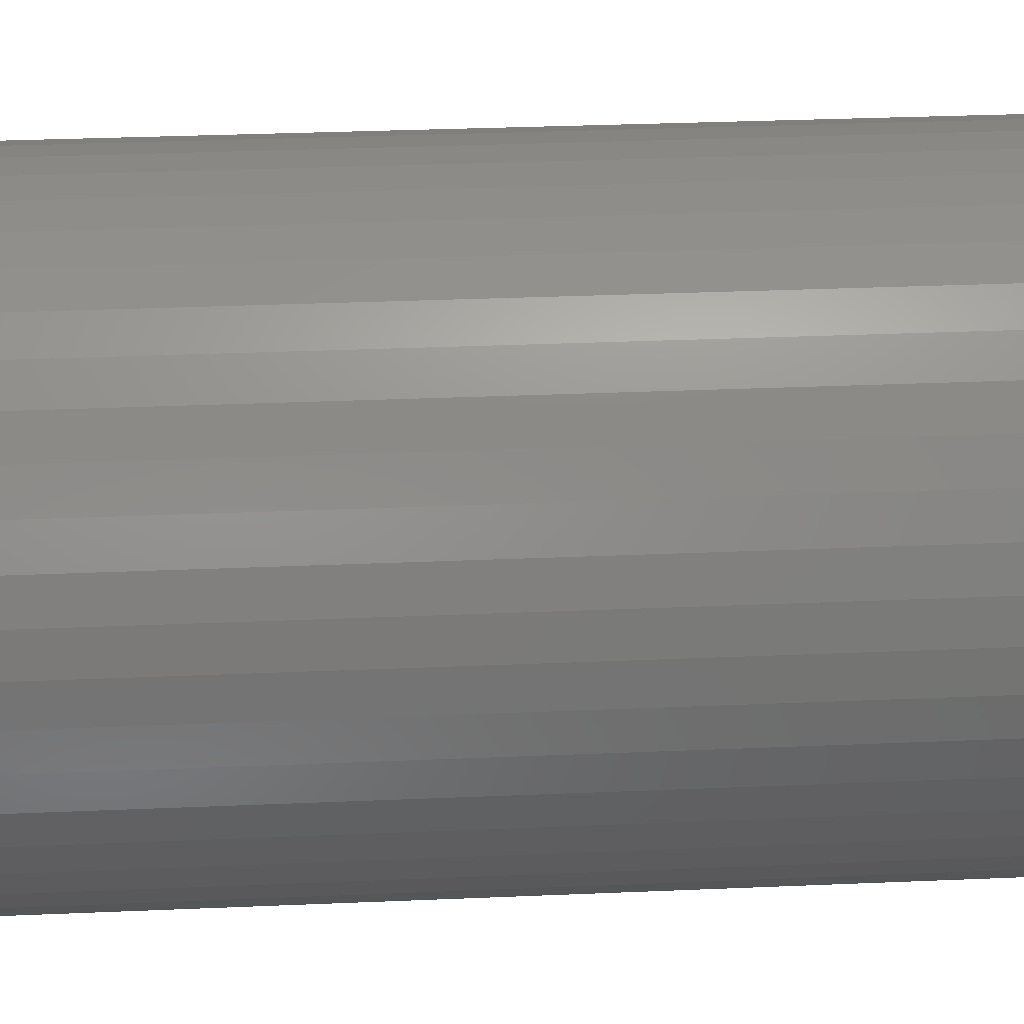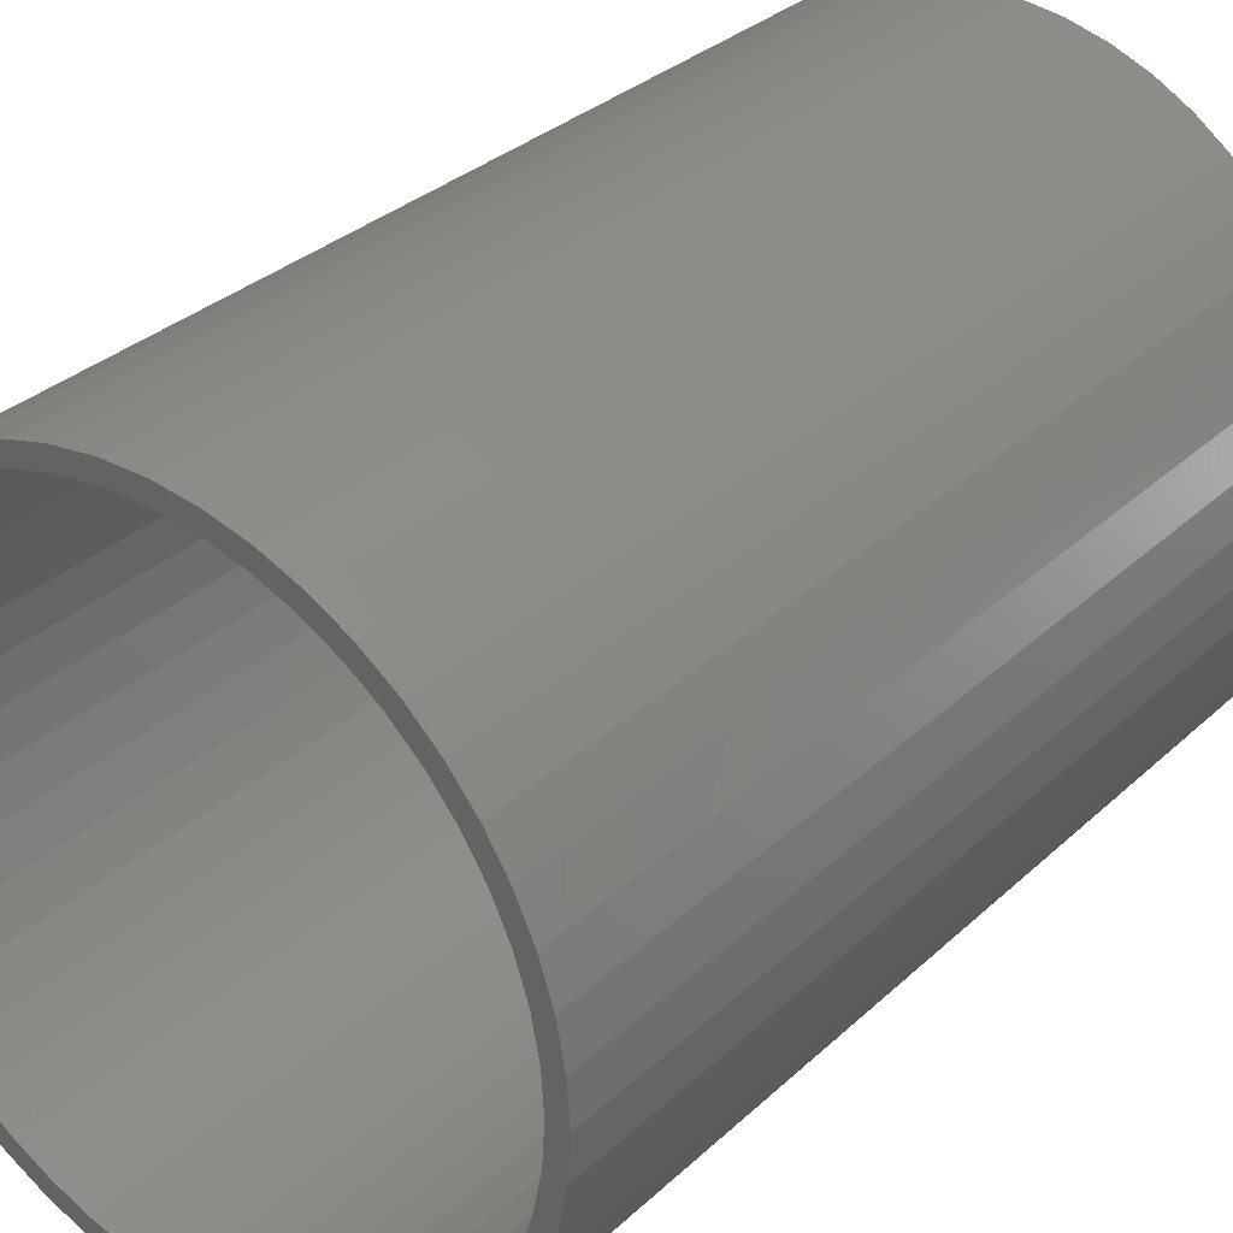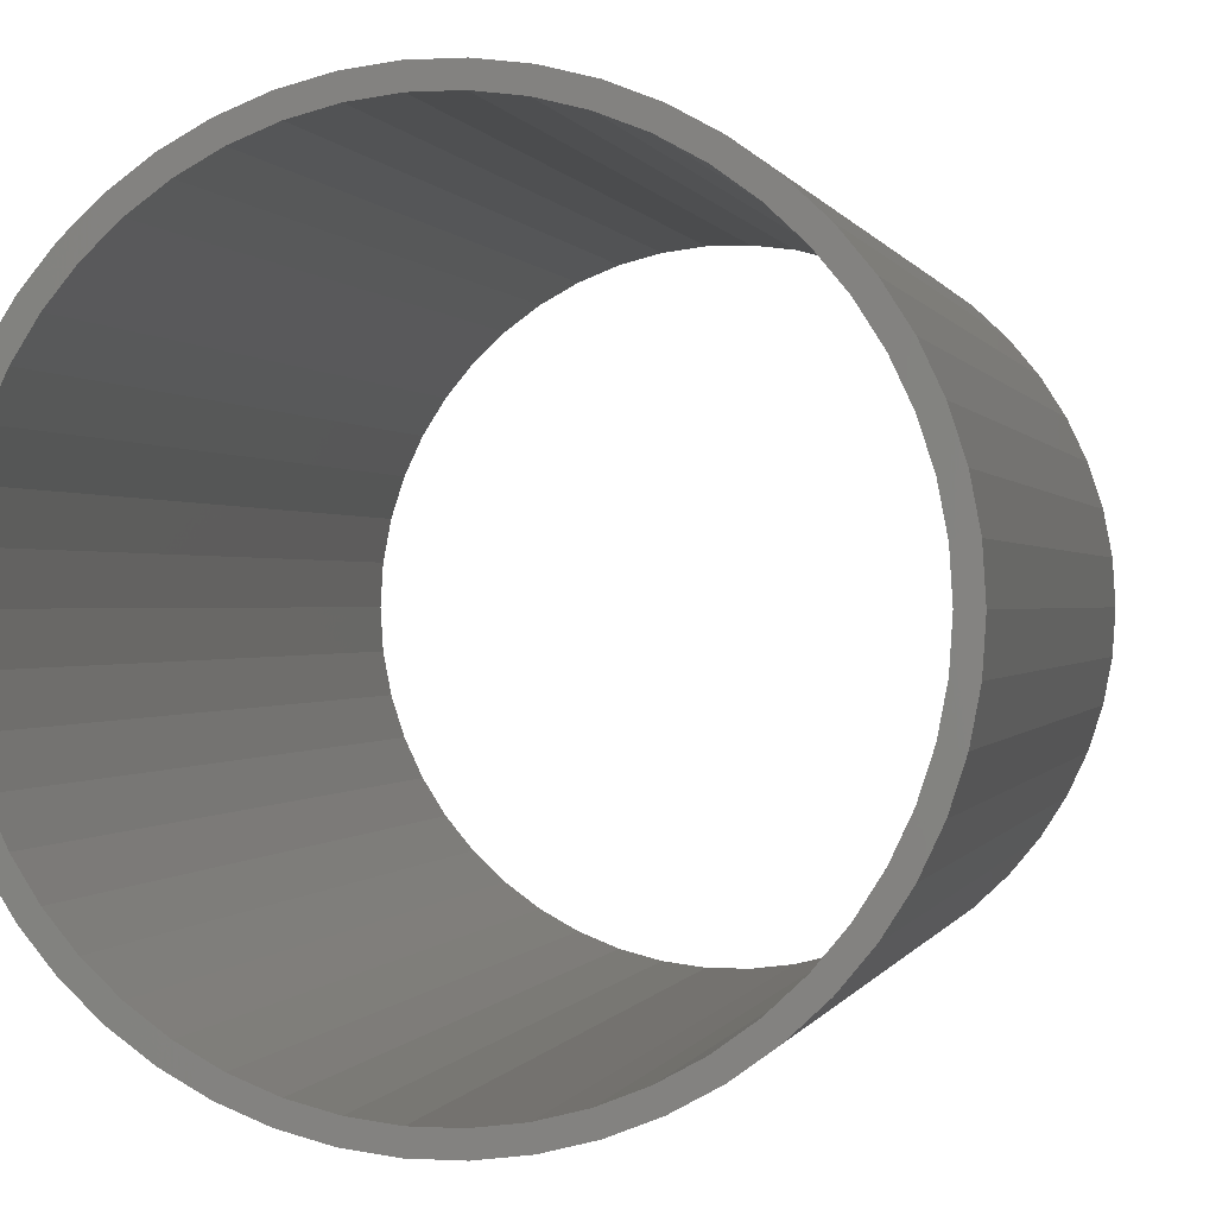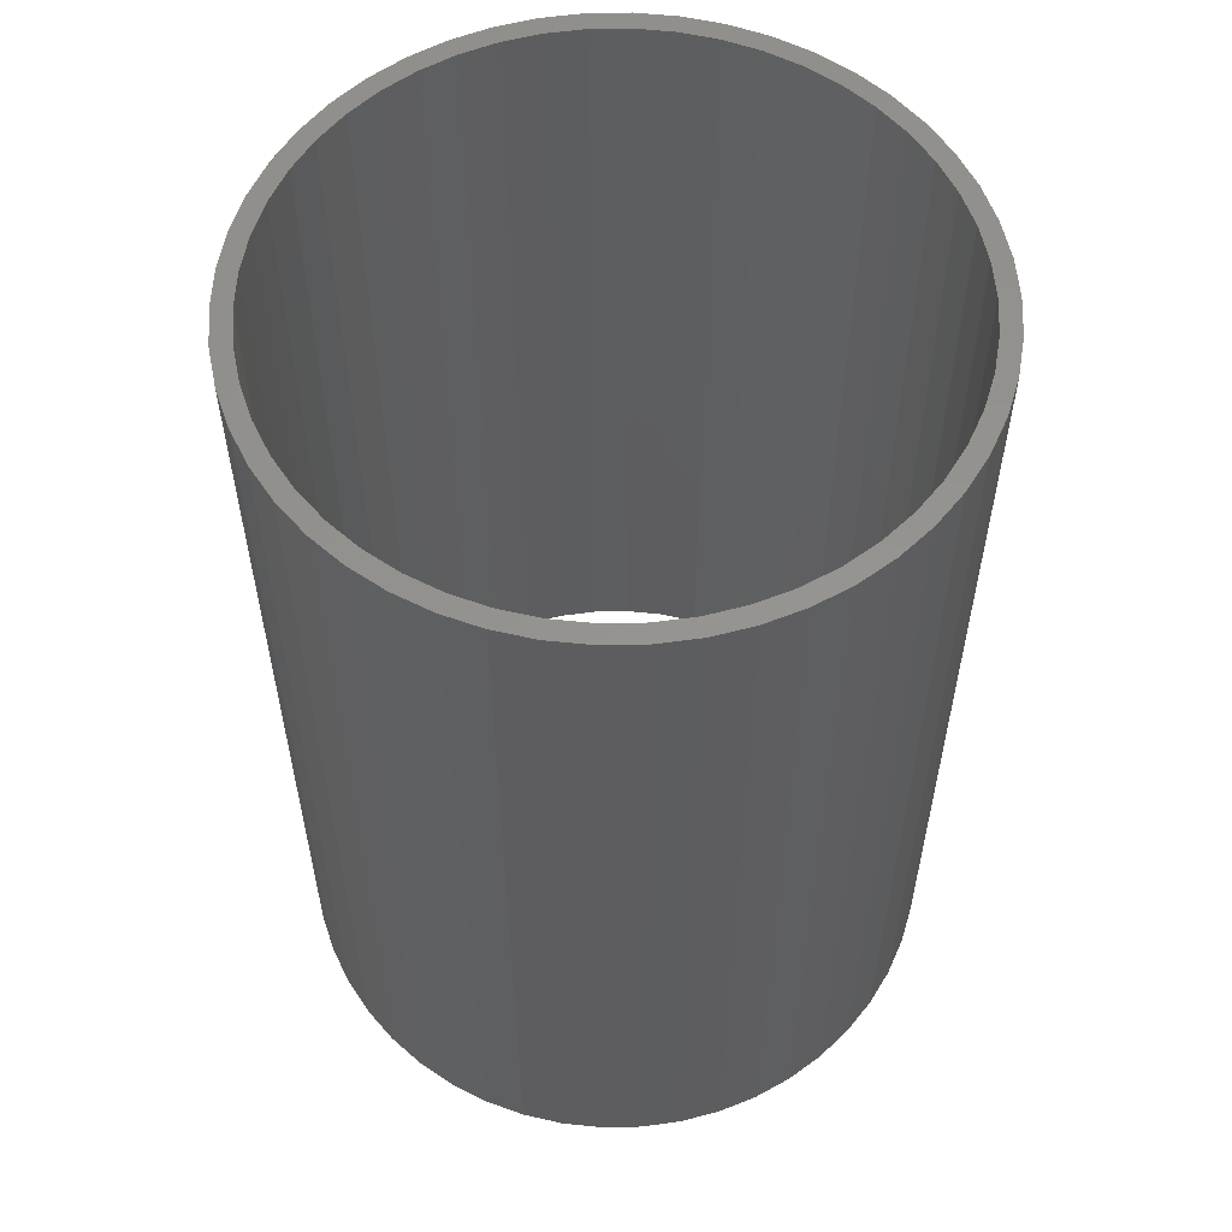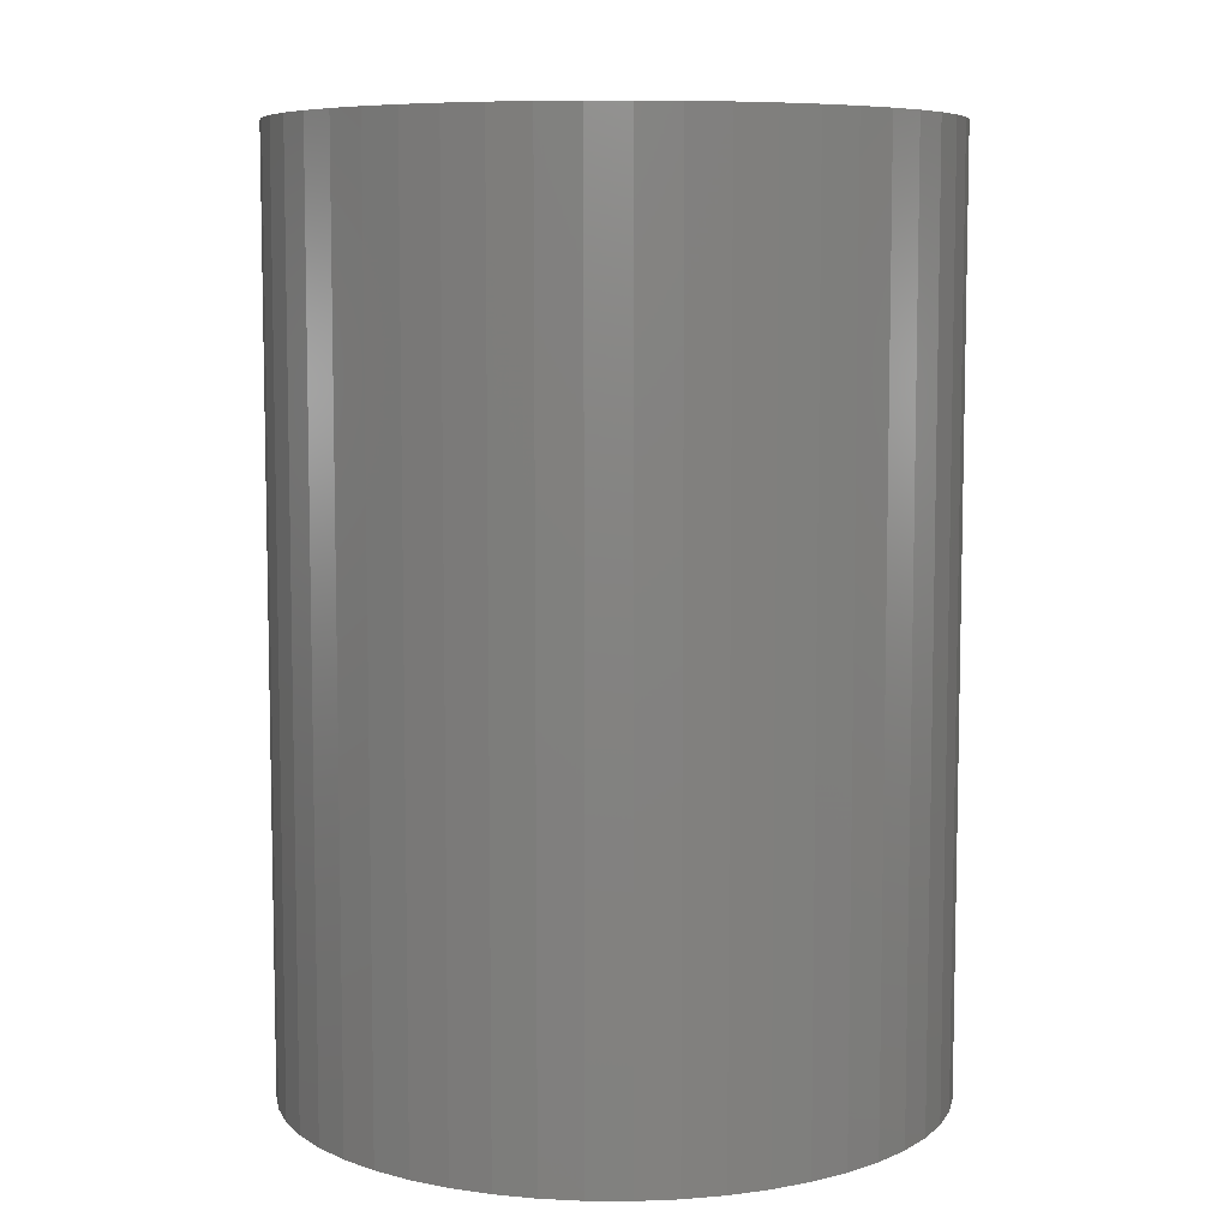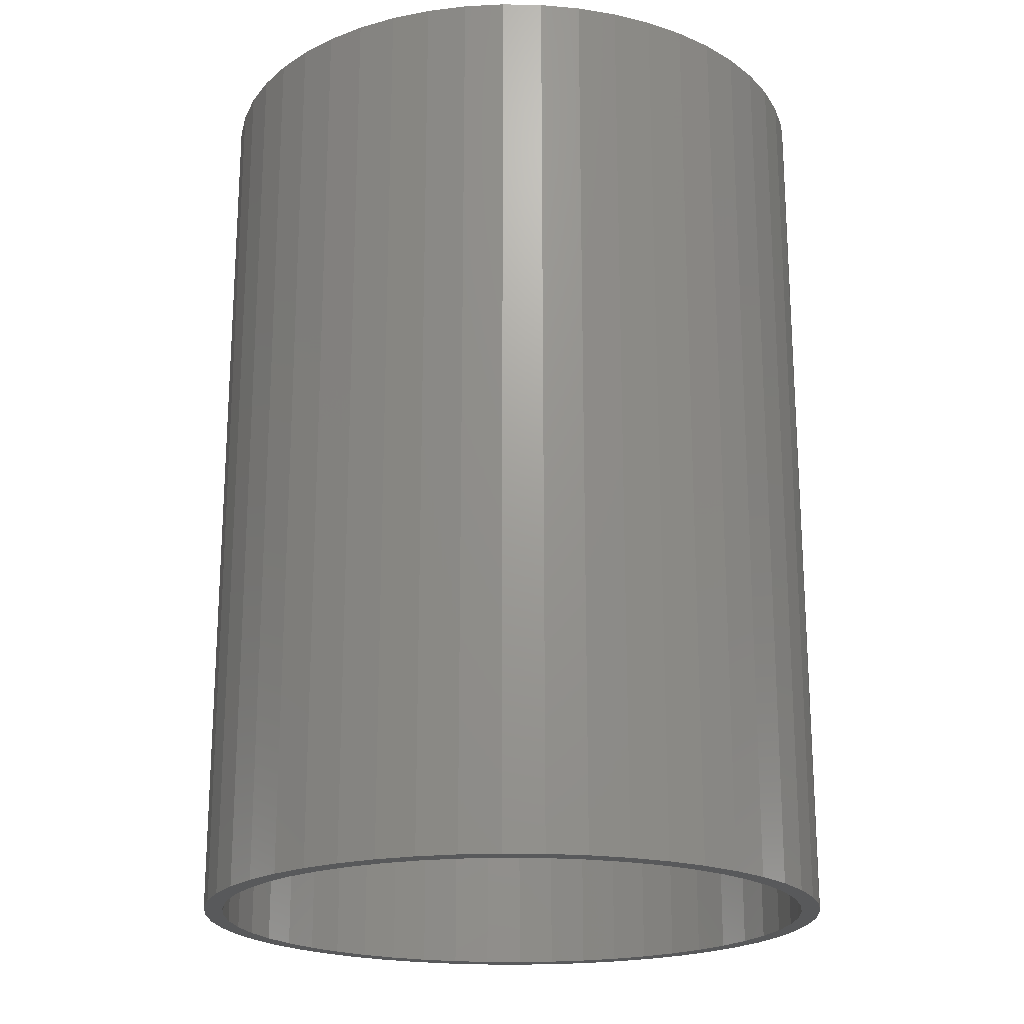
<metadata>
{"format":"stl","ext":"stl","renderer":"f3d","projection":"perspective","resolution":1024,"background":"white","views":[{"elev":34.9,"azim":86.8,"up":"+Y"},{"elev":31.8,"azim":-142.0,"up":"+Y"},{"elev":0.1,"azim":-167.2,"up":"+Y"},{"elev":56.9,"azim":128.6,"up":"+Z"},{"elev":7.5,"azim":-100.0,"up":"+Z"},{"elev":-20.5,"azim":41.3,"up":"+Z"}]}
</metadata>
<code>
# stl→obj: 200 verts, 400 faces
v 8.5 0 12
v 8.433 1.065 -12
v 8.433 1.065 12
v 8.5 0 -12
v -8.5 0 -12
v -8.433 1.065 12
v -8.433 1.065 -12
v -8.5 0 12
v 0.5337 8.483 -12
v -0.5337 8.483 12
v 0.5337 8.483 12
v -0.5337 8.483 -12
v -0.5337 -8.483 -12
v 0.5337 -8.483 12
v -0.5337 -8.483 12
v 0.5337 -8.483 -12
v 6.196 5.819 -12
v 5.418 6.549 12
v 6.196 5.819 12
v 5.418 6.549 -12
v -5.418 6.549 -12
v -6.196 5.819 12
v -5.418 6.549 12
v -6.196 5.819 -12
v -2.627 8.084 -12
v -3.619 7.691 12
v -2.627 8.084 12
v -3.619 7.691 -12
v 7.903 3.129 12
v 7.449 4.095 -12
v 7.449 4.095 12
v 7.903 3.129 -12
v 3.619 7.691 -12
v 2.627 8.084 12
v 3.619 7.691 12
v 2.627 8.084 -12
v 1.593 8.349 12
v 1.593 8.349 -12
v 4.555 7.177 -12
v 4.555 7.177 12
v -7.903 3.129 -12
v -7.449 4.095 12
v -7.449 4.095 -12
v -7.903 3.129 12
v 8 0 12
v 7.937 1.003 12
v 8.233 2.114 12
v 8.433 -1.065 12
v 7.937 -1.003 12
v 7.749 1.99 12
v 7.438 2.945 12
v 7.01 3.854 12
v 6.877 4.996 12
v 6.472 4.702 12
v 5.832 5.476 12
v 5.099 6.164 12
v 4.287 6.755 12
v 3.406 7.239 12
v 2.472 7.608 12
v 1.499 7.858 12
v 0.5023 7.984 12
v -0.5023 7.984 12
v -1.499 7.858 12
v -1.593 8.349 12
v -2.472 7.608 12
v -3.406 7.239 12
v -4.287 6.755 12
v -4.555 7.177 12
v -5.099 6.164 12
v -5.832 5.476 12
v -6.472 4.702 12
v -6.877 4.996 12
v -7.01 3.854 12
v -7.438 2.945 12
v -7.749 1.99 12
v -8.233 2.114 12
v -7.937 1.003 12
v 8.233 -2.114 12
v 7.749 -1.99 12
v 7.903 -3.129 12
v 7.438 -2.945 12
v 7.449 -4.095 12
v 7.01 -3.854 12
v 6.877 -4.996 12
v 6.472 -4.702 12
v 6.196 -5.819 12
v 5.832 -5.476 12
v 5.418 -6.549 12
v 5.099 -6.164 12
v 4.555 -7.177 12
v 4.287 -6.755 12
v 3.619 -7.691 12
v 3.406 -7.239 12
v 2.627 -8.084 12
v 2.472 -7.608 12
v 1.593 -8.349 12
v 1.499 -7.858 12
v 0.5023 -7.984 12
v -0.5023 -7.984 12
v -1.499 -7.858 12
v -1.593 -8.349 12
v -2.472 -7.608 12
v -2.627 -8.084 12
v -3.406 -7.239 12
v -3.619 -7.691 12
v -4.287 -6.755 12
v -4.555 -7.177 12
v -5.099 -6.164 12
v -5.418 -6.549 12
v -5.832 -5.476 12
v -6.196 -5.819 12
v -6.472 -4.702 12
v -6.877 -4.996 12
v -7.01 -3.854 12
v -7.449 -4.095 12
v -7.438 -2.945 12
v -7.903 -3.129 12
v -7.749 -1.99 12
v -8.233 -2.114 12
v -7.937 -1.003 12
v -8.433 -1.065 12
v -8 0 12
v -1.593 8.349 -12
v 8 0 -12
v 8.433 -1.065 -12
v 7.937 -1.003 -12
v 8.233 -2.114 -12
v 7.937 1.003 -12
v 7.749 -1.99 -12
v 7.903 -3.129 -12
v 7.438 -2.945 -12
v 7.449 -4.095 -12
v 7.01 -3.854 -12
v 6.877 -4.996 -12
v 6.472 -4.702 -12
v 6.196 -5.819 -12
v 5.832 -5.476 -12
v 5.418 -6.549 -12
v 5.099 -6.164 -12
v 4.555 -7.177 -12
v 4.287 -6.755 -12
v 3.619 -7.691 -12
v 3.406 -7.239 -12
v 2.627 -8.084 -12
v 2.472 -7.608 -12
v 1.593 -8.349 -12
v 1.499 -7.858 -12
v 0.5023 -7.984 -12
v -0.5023 -7.984 -12
v -1.499 -7.858 -12
v -1.593 -8.349 -12
v -2.472 -7.608 -12
v -2.627 -8.084 -12
v -3.406 -7.239 -12
v -3.619 -7.691 -12
v -4.287 -6.755 -12
v -4.555 -7.177 -12
v -5.099 -6.164 -12
v -5.418 -6.549 -12
v -5.832 -5.476 -12
v -6.196 -5.819 -12
v -6.472 -4.702 -12
v -6.877 -4.996 -12
v -7.01 -3.854 -12
v -7.449 -4.095 -12
v -7.438 -2.945 -12
v -7.903 -3.129 -12
v -7.749 -1.99 -12
v -8.233 -2.114 -12
v -7.937 -1.003 -12
v -8.433 -1.065 -12
v 8.233 2.114 -12
v 7.749 1.99 -12
v 7.438 2.945 -12
v 7.01 3.854 -12
v 6.877 4.996 -12
v 6.472 4.702 -12
v 5.832 5.476 -12
v 5.099 6.164 -12
v 4.287 6.755 -12
v 3.406 7.239 -12
v 2.472 7.608 -12
v 1.499 7.858 -12
v 0.5023 7.984 -12
v -0.5023 7.984 -12
v -1.499 7.858 -12
v -2.472 7.608 -12
v -3.406 7.239 -12
v -4.287 6.755 -12
v -4.555 7.177 -12
v -5.099 6.164 -12
v -5.832 5.476 -12
v -6.472 4.702 -12
v -6.877 4.996 -12
v -7.01 3.854 -12
v -7.438 2.945 -12
v -7.749 1.99 -12
v -8.233 2.114 -12
v -7.937 1.003 -12
v -8 0 -12
f 1 2 3
f 2 1 4
f 5 6 7
f 6 5 8
f 9 10 11
f 10 9 12
f 13 14 15
f 14 13 16
f 17 18 19
f 18 17 20
f 21 22 23
f 22 21 24
f 25 26 27
f 26 25 28
f 29 30 31
f 30 29 32
f 33 34 35
f 34 33 36
f 36 37 34
f 37 36 38
f 39 35 40
f 35 39 33
f 41 42 43
f 42 41 44
f 45 1 3
f 46 3 47
f 1 45 48
f 49 48 45
f 3 46 45
f 50 47 29
f 47 50 46
f 51 29 31
f 29 51 50
f 31 52 51
f 53 52 31
f 53 54 52
f 19 54 53
f 19 55 54
f 18 55 19
f 18 56 55
f 40 56 18
f 40 57 56
f 35 57 40
f 35 58 57
f 34 58 35
f 34 59 58
f 37 59 34
f 37 60 59
f 11 60 37
f 11 61 60
f 11 62 61
f 10 62 11
f 10 63 62
f 64 63 10
f 64 65 63
f 27 65 64
f 27 66 65
f 26 66 27
f 26 67 66
f 68 67 26
f 68 69 67
f 23 69 68
f 23 70 69
f 22 70 23
f 22 71 70
f 72 71 22
f 72 73 71
f 42 73 72
f 73 42 74
f 44 74 42
f 74 44 75
f 76 75 44
f 75 76 77
f 6 77 76
f 48 49 78
f 79 78 49
f 78 79 80
f 81 80 79
f 80 81 82
f 83 82 81
f 83 84 82
f 85 84 83
f 85 86 84
f 87 86 85
f 87 88 86
f 89 88 87
f 89 90 88
f 91 90 89
f 91 92 90
f 93 92 91
f 93 94 92
f 95 94 93
f 95 96 94
f 97 96 95
f 97 14 96
f 98 14 97
f 99 14 98
f 99 15 14
f 100 15 99
f 100 101 15
f 102 101 100
f 102 103 101
f 104 103 102
f 104 105 103
f 106 105 104
f 106 107 105
f 108 107 106
f 108 109 107
f 110 109 108
f 110 111 109
f 112 111 110
f 112 113 111
f 114 113 112
f 115 114 116
f 114 115 113
f 117 116 118
f 116 117 115
f 119 118 120
f 121 120 122
f 77 6 122
f 118 119 117
f 8 122 6
f 120 121 119
f 122 8 121
f 12 64 10
f 64 12 123
f 124 4 125
f 126 125 127
f 4 124 2
f 128 2 124
f 125 126 124
f 129 127 130
f 127 129 126
f 131 130 132
f 130 131 129
f 132 133 131
f 134 133 132
f 134 135 133
f 136 135 134
f 136 137 135
f 138 137 136
f 138 139 137
f 140 139 138
f 140 141 139
f 142 141 140
f 142 143 141
f 144 143 142
f 144 145 143
f 146 145 144
f 146 147 145
f 16 147 146
f 16 148 147
f 16 149 148
f 13 149 16
f 13 150 149
f 151 150 13
f 151 152 150
f 153 152 151
f 153 154 152
f 155 154 153
f 155 156 154
f 157 156 155
f 157 158 156
f 159 158 157
f 159 160 158
f 161 160 159
f 161 162 160
f 163 162 161
f 163 164 162
f 165 164 163
f 164 165 166
f 167 166 165
f 166 167 168
f 169 168 167
f 168 169 170
f 171 170 169
f 2 128 172
f 173 172 128
f 172 173 32
f 174 32 173
f 32 174 30
f 175 30 174
f 175 176 30
f 177 176 175
f 177 17 176
f 178 17 177
f 178 20 17
f 179 20 178
f 179 39 20
f 180 39 179
f 180 33 39
f 181 33 180
f 181 36 33
f 182 36 181
f 182 38 36
f 183 38 182
f 183 9 38
f 184 9 183
f 185 9 184
f 185 12 9
f 186 12 185
f 186 123 12
f 187 123 186
f 187 25 123
f 188 25 187
f 188 28 25
f 189 28 188
f 189 190 28
f 191 190 189
f 191 21 190
f 192 21 191
f 192 24 21
f 193 24 192
f 193 194 24
f 195 194 193
f 43 195 196
f 195 43 194
f 41 196 197
f 196 41 43
f 198 197 199
f 7 199 200
f 170 171 200
f 197 198 41
f 5 200 171
f 199 7 198
f 200 5 7
f 16 96 14
f 96 16 146
f 47 32 29
f 32 47 172
f 3 172 47
f 172 3 2
f 53 17 19
f 17 53 176
f 31 176 53
f 176 31 30
f 38 11 37
f 11 38 9
f 20 40 18
f 40 20 39
f 43 72 194
f 72 43 42
f 194 22 24
f 22 194 72
f 198 44 41
f 44 198 76
f 7 76 198
f 76 7 6
f 28 68 26
f 68 28 190
f 190 23 68
f 23 190 21
f 123 27 64
f 27 123 25
f 48 4 1
f 4 48 125
f 82 130 80
f 130 82 132
f 161 109 111
f 109 161 159
f 165 117 167
f 117 165 115
f 163 115 165
f 115 163 113
f 142 90 92
f 90 142 140
f 80 127 78
f 127 80 130
f 161 113 163
f 113 161 111
f 169 121 171
f 121 169 119
f 171 8 5
f 8 171 121
f 167 119 169
f 119 167 117
f 138 86 88
f 86 138 136
f 144 92 94
f 92 144 142
f 146 94 96
f 94 146 144
f 78 125 48
f 125 78 127
f 84 132 82
f 132 84 134
f 86 134 84
f 134 86 136
f 151 15 101
f 15 151 13
f 159 107 109
f 107 159 157
f 140 88 90
f 88 140 138
f 153 101 103
f 101 153 151
f 155 103 105
f 103 155 153
f 157 105 107
f 105 157 155
f 124 46 128
f 46 124 45
f 122 199 77
f 199 122 200
f 185 61 62
f 61 185 184
f 148 99 98
f 99 148 149
f 137 89 87
f 89 137 139
f 179 55 56
f 55 179 178
f 192 69 70
f 69 192 191
f 188 65 66
f 65 188 187
f 174 52 175
f 52 174 51
f 182 58 59
f 58 182 181
f 183 59 60
f 59 183 182
f 181 57 58
f 57 181 180
f 73 193 71
f 193 73 195
f 71 192 70
f 192 71 193
f 191 67 69
f 67 191 189
f 187 63 65
f 63 187 186
f 147 98 97
f 98 147 148
f 173 51 174
f 51 173 50
f 128 50 173
f 50 128 46
f 177 55 178
f 55 177 54
f 175 54 177
f 54 175 52
f 184 60 61
f 60 184 183
f 180 56 57
f 56 180 179
f 74 195 73
f 195 74 196
f 77 197 75
f 197 77 199
f 189 66 67
f 66 189 188
f 186 62 63
f 62 186 185
f 126 45 124
f 45 126 49
f 137 85 135
f 85 137 87
f 139 91 89
f 91 139 141
f 143 95 93
f 95 143 145
f 75 196 74
f 196 75 197
f 131 79 129
f 79 131 81
f 129 49 126
f 49 129 79
f 133 81 131
f 81 133 83
f 135 83 133
f 83 135 85
f 152 104 102
f 104 152 154
f 150 102 100
f 102 150 152
f 110 162 112
f 162 110 160
f 114 166 116
f 166 114 164
f 120 200 122
f 200 120 170
f 118 170 120
f 170 118 168
f 116 168 118
f 168 116 166
f 141 93 91
f 93 141 143
f 145 97 95
f 97 145 147
f 149 100 99
f 100 149 150
f 158 110 108
f 110 158 160
f 112 164 114
f 164 112 162
f 154 106 104
f 106 154 156
f 156 108 106
f 108 156 158

</code>
